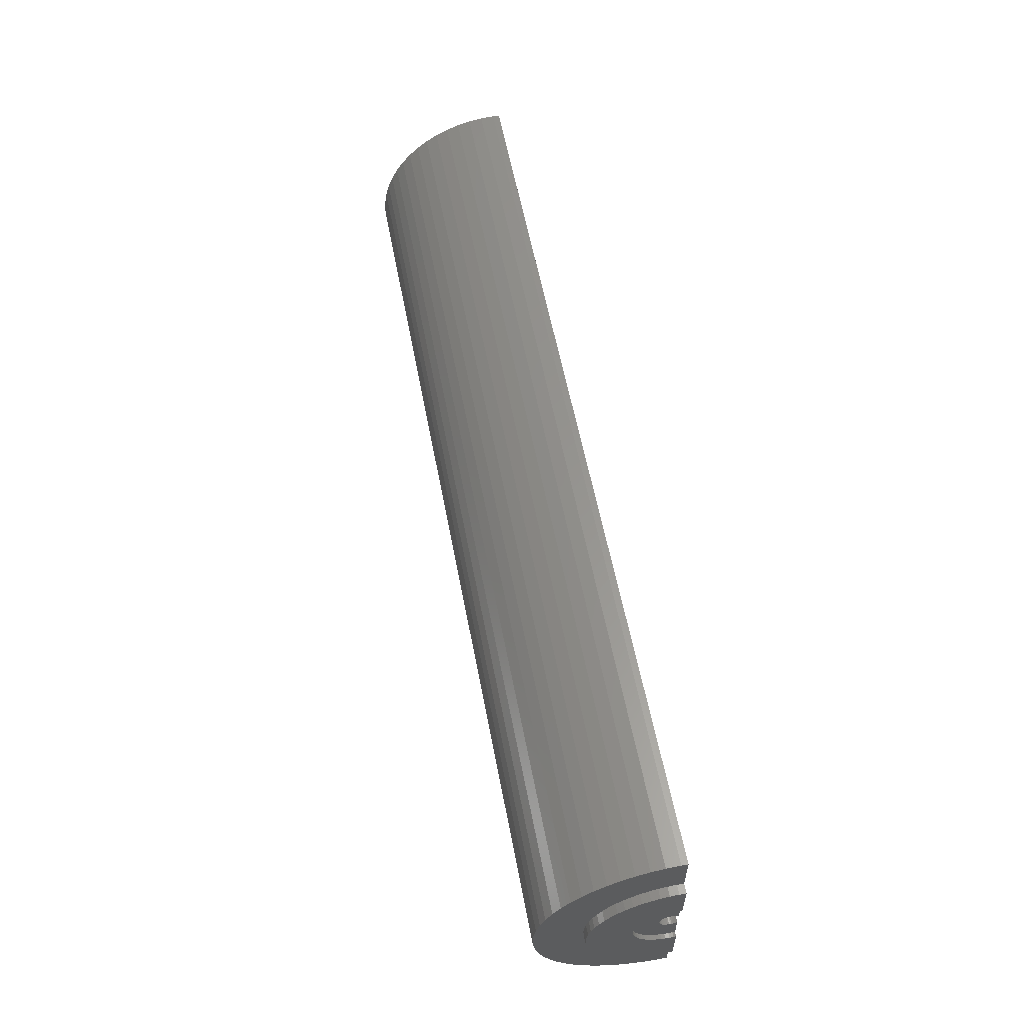
<metadata>
{"format":"stl","ext":"stl","renderer":"f3d","projection":"perspective","resolution":1024,"background":"white","views":[{"elev":58.5,"azim":-100.8,"up":"+Y"}]}
</metadata>
<code>
# stl→obj: 428 verts, 852 faces
v 48.7 0 4.5
v 50.35 0.2613 4.514
v 50.35 0 4.5
v 48.7 0.2613 4.514
v 50.35 2.486 6.739
v 48.7 2.5 7
v 50.35 2.5 7
v 48.7 2.486 6.739
v 50.35 1.673 5.142
v 48.7 1.858 5.327
v 50.35 1.858 5.327
v 48.7 1.673 5.142
v 48.7 0.5198 4.555
v 50.35 0.7725 4.622
v 50.35 0.5198 4.555
v 48.7 0.7725 4.622
v 50.35 2.165 5.75
v 48.7 2.284 5.983
v 50.35 2.284 5.983
v 48.7 2.165 5.75
v 48.7 2.023 5.531
v 50.35 2.023 5.531
v 48.7 -1.25 4.835
v 50.35 -1.017 4.716
v 50.35 -1.25 4.835
v 48.7 -1.017 4.716
v 48.7 -2.378 6.227
v 50.35 -2.445 6.48
v 48.7 -2.445 6.48
v 50.35 -2.378 6.227
v 48.7 -1.673 5.142
v 50.35 -1.858 5.327
v 48.7 -1.858 5.327
v 50.35 -1.673 5.142
v 48.7 -0.7725 4.622
v 50.35 -0.5198 4.555
v 50.35 -0.7725 4.622
v 48.7 -0.5198 4.555
v 50.35 1.017 4.716
v 48.7 1.017 4.716
v 50.35 1.25 4.835
v 48.7 1.25 4.835
v 50.35 1.469 4.977
v 48.7 1.469 4.977
v 48.7 2.378 6.227
v 50.35 2.378 6.227
v 48.7 2.445 6.48
v 50.35 2.445 6.48
v 48.7 2.486 7.261
v 50.35 2.486 7.261
v 48.7 2.472 7.35
v 50.35 2.472 7.35
v 48.7 -2.486 6.739
v 50.35 -2.5 7
v 48.7 -2.5 7
v 50.35 -2.486 6.739
v 48.7 -2.165 5.75
v 50.35 -2.284 5.983
v 48.7 -2.284 5.983
v 50.35 -2.165 5.75
v 50.35 -2.023 5.531
v 48.7 -2.023 5.531
v 50.35 -1.469 4.977
v 48.7 -1.469 4.977
v 48.7 -2.486 7.261
v 50.35 -2.472 7.35
v 48.7 -2.472 7.35
v 50.35 -2.486 7.261
v 1.026e-16 4.396 6.538
v 4.642e-17 1.989 6.791
v 0 2 7
v 7.94e-16 2.598 3.424
v 9.233e-17 1.956 6.584
v 1.372e-16 1.902 6.382
v 1.806e-16 1.827 6.187
v 3.846e-16 1 5.268
v 8.499e-16 2.21 3.172
v 8.966e-16 1.798 2.962
v 2.22e-16 1.732 6
v 2.61e-16 1.618 5.824
v 2.972e-16 1.486 5.662
v 4.057e-16 0.8135 5.173
v 9.334e-16 1.366 2.796
v 3.3e-16 1.338 5.514
v 3.593e-16 1.176 5.382
v 4.224e-16 0.618 5.098
v 9.6e-16 0.919 2.677
v 4.344e-16 0.4158 5.044
v 9.761e-16 0.462 2.604
v 4.417e-16 0.2091 5.011
v 9.814e-16 0 2.58
v 4.441e-16 0 5
v 4.417e-16 -0.2091 5.011
v 9.761e-16 -0.462 2.604
v 4.344e-16 -0.4158 5.044
v 9.6e-16 -0.919 2.677
v 4.224e-16 -0.618 5.098
v 9.334e-16 -1.366 2.796
v 4.057e-16 -0.8135 5.173
v 8.966e-16 -1.798 2.962
v 3.846e-16 -1 5.268
v 8.499e-16 -2.21 3.172
v 3.593e-16 -1.176 5.382
v 7.94e-16 -2.598 3.424
v 3.3e-16 -1.338 5.514
v 7.294e-16 -2.958 3.715
v 2.972e-16 -1.486 5.662
v 6.567e-16 -3.285 4.042
v 2.61e-16 -1.618 5.824
v 5.769e-16 -3.576 4.402
v 2.22e-16 -1.732 6
v 4.907e-16 -3.828 4.79
v 0 4.42 7
v 2.041e-16 4.323 6.081
v 3.033e-16 4.204 5.634
v 3.992e-16 4.038 5.202
v 4.907e-16 3.828 4.79
v 5.769e-16 3.576 4.402
v 6.567e-16 3.285 4.042
v 7.294e-16 2.958 3.715
v -7.772e-17 4.402 7.35
v -4.642e-17 1.989 7.209
v -7.772e-17 1.967 7.35
v 1.806e-16 -1.827 6.187
v 3.992e-16 -4.038 5.202
v 1.372e-16 -1.902 6.382
v 3.033e-16 -4.204 5.634
v 9.233e-17 -1.956 6.584
v 2.041e-16 -4.323 6.081
v 4.642e-17 -1.989 6.791
v 1.026e-16 -4.396 6.538
v 0 -2 7
v 0 -4.42 7
v -7.772e-17 -4.402 7.35
v -4.642e-17 -1.989 7.209
v -7.772e-17 -1.967 7.35
v 50.35 -1.732 6
v 50.35 -2 7
v 50.35 -1.989 7.209
v 50.35 -1.989 6.791
v 50.35 -1.967 7.35
v 50.35 2 7
v 50.35 1.989 7.209
v 50.35 1.989 6.791
v 50.35 1.956 6.584
v 50.35 1.902 6.382
v 50.35 1.967 7.35
v 50.35 1.827 6.187
v 50.35 1.732 6
v 50.35 1.618 5.824
v 50.35 1.486 5.662
v 50.35 1.338 5.514
v 50.35 1.176 5.382
v 50.35 1 5.268
v 50.35 0.8135 5.173
v 50.35 0.618 5.098
v 50.35 0.4158 5.044
v 50.35 0.2091 5.011
v 50.35 0 5
v 50.35 -0.2091 5.011
v 50.35 -0.2613 4.514
v 50.35 -0.4158 5.044
v 50.35 -0.618 5.098
v 50.35 -0.8135 5.173
v 50.35 -1 5.268
v 50.35 -1.176 5.382
v 50.35 -1.338 5.514
v 50.35 -1.486 5.662
v 50.35 -1.618 5.824
v 50.35 -1.827 6.187
v 50.35 -1.902 6.382
v 50.35 -1.956 6.584
v 48.7 -0.2613 4.514
v 0.5 0.462 2.604
v 0.5 0 2.58
v 0.5 4.42 7
v 0.5 4.402 7.35
v 0.5 2.958 3.715
v 0.5 3.285 4.042
v 0.5 -3.285 4.042
v 0.5 -2.958 3.715
v 0.5 2.21 3.172
v 0.5 1.798 2.962
v 0.5 4.038 5.202
v 0.5 4.204 5.634
v 0.5 -4.402 7.35
v 0.5 -4.42 7
v 0.5 -4.396 6.538
v 0.5 -4.323 6.081
v 0.5 1.366 2.796
v 0.5 0.919 2.677
v 0.5 2.598 3.424
v 0.5 4.323 6.081
v 0.5 4.396 6.538
v 0.5 3.576 4.402
v 0.5 3.828 4.79
v 48.7 -6.982 7.35
v 48.7 -3.5 0.9378
v 48.7 -2.847 0.6052
v 48.7 -4.114 1.337
v 48.7 -4.684 1.798
v 48.7 -5.202 2.316
v 48.7 -5.663 2.885
v 48.7 -6.062 3.5
v 48.7 -6.395 4.153
v 48.7 -6.657 4.837
v 48.7 -6.847 5.545
v 48.7 -6.962 6.268
v 48.7 -7 7
v 48.7 7 7
v 48.7 6.982 7.35
v 48.7 6.962 6.268
v 48.7 6.847 5.545
v 48.7 6.657 4.837
v 48.7 6.395 4.153
v 48.7 6.062 3.5
v 48.7 5.663 2.885
v 48.7 5.202 2.316
v 48.7 4.684 1.798
v 48.7 4.114 1.337
v 48.7 3.5 0.9378
v 48.7 2.847 0.6052
v 48.7 2.163 0.3426
v 48.7 1.455 0.153
v 48.7 0.7317 0.03835
v 48.7 0 1.081e-14
v 48.7 -0.7317 0.03835
v 48.7 -1.455 0.153
v 48.7 -2.163 0.3426
v 0.5 -3.576 4.402
v 0.5 -4.204 5.634
v 0.5 -4.038 5.202
v 0.5 -1.798 2.962
v 0.5 -1.366 2.796
v 0.5 -0.919 2.677
v 0.5 -0.462 2.604
v 0.5 -3.828 4.79
v 0.5 -2.21 3.172
v 0.5 -2.598 3.424
v 0.5 0 1.11e-16
v 0.5 0.7317 0.03835
v 0.5 7 7
v 0.5 6.962 6.268
v 0.5 5.202 2.316
v 0.5 4.684 1.798
v 0.5 4.114 1.337
v 0.5 3.5 0.9378
v 0.5 2.847 0.6052
v 0.5 2.163 0.3426
v 0.5 1.455 0.153
v 0.5 -0.7317 0.03835
v 0.5 -1.455 0.153
v 0.5 -2.163 0.3426
v 0.5 -2.847 0.6052
v 0.5 -3.5 0.9378
v 0.5 -4.114 1.337
v 0.5 -4.684 1.798
v 0.5 -5.202 2.316
v 0.5 -5.663 2.885
v 0.5 -6.062 3.5
v 0.5 -6.395 4.153
v 0.5 6.847 5.545
v 0.5 6.657 4.837
v 0.5 6.395 4.153
v 0.5 6.062 3.5
v 0.5 5.663 2.885
v 0.5 6.982 7.35
v 0.5 -6.657 4.837
v 0.5 -6.847 5.545
v 0.5 -6.962 6.268
v 0.5 -7 7
v 0.5 -6.982 7.35
v 0.25 0.06272 6.403
v 50.1 0 6.4
v 50.1 0.06272 6.403
v 0.25 0 6.4
v 0.25 0.6 7
v 50.1 0.5967 7.063
v 0.25 0.5967 7.063
v 50.1 0.6 7
v 50.1 -0.5967 6.937
v 0.25 -0.6 7
v 50.1 -0.6 7
v 0.25 -0.5967 6.937
v 0.25 0.4015 6.554
v 50.1 0.4459 6.599
v 0.25 0.4459 6.599
v 50.1 0.4015 6.554
v 0.25 0.5706 7.185
v 50.1 0.5481 7.244
v 0.25 0.5481 7.244
v 50.1 0.5706 7.185
v 0.25 0.244 6.452
v 50.1 0.1854 6.429
v 50.1 0.244 6.452
v 0.25 0.1854 6.429
v 0.25 0.5481 6.756
v 50.1 0.5706 6.815
v 0.25 0.5706 6.815
v 50.1 0.5481 6.756
v 0.25 0.4854 6.647
v 50.1 0.5196 6.7
v 0.25 0.5196 6.7
v 50.1 0.4854 6.647
v 0.25 0.5869 7.125
v 50.1 0.5869 7.125
v 0.25 -0.1247 6.413
v 50.1 -0.1854 6.429
v 50.1 -0.1247 6.413
v 0.25 -0.1854 6.429
v 50.1 -0.5869 6.875
v 0.25 -0.5869 6.875
v 50.1 -0.5481 6.756
v 0.25 -0.5706 6.815
v 50.1 -0.5706 6.815
v 0.25 -0.5481 6.756
v 50.1 0.1247 6.413
v 0.25 0.1247 6.413
v 0.25 0.3527 6.515
v 50.1 0.3 6.48
v 50.1 0.3527 6.515
v 0.25 0.3 6.48
v 0.25 0.5869 6.875
v 50.1 0.5967 6.937
v 0.25 0.5967 6.937
v 50.1 0.5869 6.875
v 0.25 0.5196 7.3
v 50.1 0.4871 7.35
v 0.25 0.4871 7.35
v 50.1 0.5196 7.3
v 50.1 -0.4015 6.554
v 0.25 -0.4459 6.599
v 50.1 -0.4459 6.599
v 0.25 -0.4015 6.554
v 0.25 -0.06272 6.403
v 50.1 -0.06272 6.403
v 0.25 -0.244 6.452
v 50.1 -0.3 6.48
v 50.1 -0.244 6.452
v 0.25 -0.3 6.48
v 0.25 -0.3527 6.515
v 50.1 -0.3527 6.515
v 0.25 -0.4854 6.647
v 50.1 -0.4854 6.647
v 0.25 -0.5196 6.7
v 50.1 -0.5196 6.7
v 0.25 -0.5967 7.063
v 50.1 -0.5967 7.063
v 50.1 -0.5706 7.185
v 0.25 -0.5481 7.244
v 50.1 -0.5481 7.244
v 0.25 -0.5706 7.185
v 0.25 -0.5196 7.3
v 50.1 -0.5196 7.3
v 0.25 -0.4871 7.35
v 50.1 -0.4871 7.35
v 0.25 -0.5869 7.125
v 50.1 -0.5869 7.125
v 0.25 0.2091 5.011
v 0.25 0 5
v 0.25 2 7
v 0.25 1.989 6.791
v 0.25 1.486 5.662
v 0.25 1.338 5.514
v 0.25 0.8135 5.173
v 0.25 0.618 5.098
v 0.25 1.902 6.382
v 0.25 1.827 6.187
v 0.25 1.956 6.584
v 0.25 1.967 7.35
v 0.25 1.989 7.209
v 0.25 -1 5.268
v 0.25 -0.8135 5.173
v 0.25 -1.902 6.382
v 0.25 -1.956 6.584
v 0.25 -1.338 5.514
v 0.25 -1.486 5.662
v 0.25 -0.618 5.098
v 0.25 -0.4158 5.044
v 0.25 0.4158 5.044
v 0.25 1.176 5.382
v 0.25 1 5.268
v 0.25 1.732 6
v 0.25 1.618 5.824
v 0.25 -0.2091 5.011
v 0.25 -1.176 5.382
v 0.25 -1.618 5.824
v 0.25 -1.732 6
v 0.25 -1.827 6.187
v 0.25 -1.989 6.791
v 0.25 -2 7
v 0.25 -1.989 7.209
v 0.25 -1.967 7.35
v 50.1 0.2091 5.011
v 50.1 0 5
v 50.1 1.989 6.791
v 50.1 2 7
v 50.1 -1.989 7.209
v 50.1 -2 7
v 50.1 1.338 5.514
v 50.1 1.486 5.662
v 50.1 0.8135 5.173
v 50.1 0.618 5.098
v 50.1 1.827 6.187
v 50.1 1.902 6.382
v 50.1 1.956 6.584
v 50.1 1.989 7.209
v 50.1 1.967 7.35
v 50.1 -0.8135 5.173
v 50.1 -1 5.268
v 50.1 -1.956 6.584
v 50.1 -1.902 6.382
v 50.1 -1.486 5.662
v 50.1 -1.338 5.514
v 50.1 -0.4158 5.044
v 50.1 -0.618 5.098
v 50.1 -1.967 7.35
v 50.1 -1.176 5.382
v 50.1 -1.618 5.824
v 50.1 -1.732 6
v 50.1 -1.827 6.187
v 50.1 -1.989 6.791
v 50.1 1.732 6
v 50.1 1.618 5.824
v 50.1 1.176 5.382
v 50.1 1 5.268
v 50.1 0.4158 5.044
v 50.1 -0.2091 5.011
f 1 2 3
f 2 1 4
f 5 6 7
f 6 5 8
f 9 10 11
f 10 9 12
f 13 14 15
f 14 13 16
f 4 15 2
f 15 4 13
f 17 18 19
f 18 17 20
f 11 21 22
f 21 11 10
f 23 24 25
f 24 23 26
f 27 28 29
f 28 27 30
f 31 32 33
f 32 31 34
f 35 36 37
f 36 35 38
f 16 39 14
f 39 16 40
f 40 41 39
f 41 40 42
f 42 43 41
f 43 42 44
f 19 45 46
f 45 19 18
f 46 47 48
f 47 46 45
f 22 20 17
f 20 22 21
f 7 49 50
f 49 7 6
f 50 51 52
f 51 50 49
f 53 54 55
f 54 53 56
f 29 56 53
f 56 29 28
f 57 58 59
f 58 57 60
f 33 61 62
f 61 33 32
f 62 60 57
f 60 62 61
f 31 63 34
f 63 31 64
f 64 25 63
f 25 64 23
f 65 66 67
f 66 65 68
f 55 68 65
f 68 55 54
f 69 70 71
f 72 73 70
f 72 74 73
f 72 75 74
f 76 77 78
f 72 79 75
f 72 80 79
f 72 81 80
f 82 78 83
f 72 84 81
f 72 85 84
f 77 76 85
f 86 83 87
f 78 82 76
f 83 86 82
f 88 87 89
f 87 88 86
f 89 90 88
f 91 90 89
f 91 92 90
f 91 93 92
f 94 93 91
f 93 94 95
f 96 95 94
f 95 96 97
f 98 97 96
f 97 98 99
f 100 99 98
f 99 100 101
f 102 101 100
f 101 102 103
f 104 103 102
f 103 104 105
f 106 105 104
f 105 106 107
f 108 107 106
f 107 108 109
f 110 109 108
f 109 110 111
f 112 111 110
f 71 113 69
f 70 69 114
f 70 114 115
f 70 115 116
f 70 116 117
f 70 117 118
f 70 118 119
f 70 119 120
f 70 120 72
f 85 72 77
f 113 71 121
f 122 121 71
f 121 122 123
f 111 112 124
f 125 124 112
f 124 125 126
f 127 126 125
f 126 127 128
f 129 128 127
f 128 129 130
f 131 130 129
f 130 131 132
f 133 132 131
f 134 132 133
f 132 134 135
f 135 134 136
f 44 9 43
f 9 44 12
f 48 8 5
f 8 48 47
f 137 60 61
f 54 138 139
f 140 58 60
f 66 139 141
f 140 30 58
f 140 28 30
f 139 66 68
f 139 68 54
f 140 56 28
f 138 54 56
f 142 7 50
f 143 50 52
f 7 142 5
f 144 5 142
f 145 48 144
f 48 145 46
f 46 146 19
f 5 144 48
f 50 143 142
f 143 52 147
f 146 46 145
f 148 19 146
f 19 148 17
f 149 17 148
f 17 149 22
f 150 22 149
f 22 150 11
f 151 11 150
f 11 151 9
f 152 9 151
f 9 152 43
f 153 43 152
f 43 153 41
f 154 41 153
f 41 154 39
f 155 39 154
f 155 14 39
f 156 14 155
f 156 15 14
f 157 15 156
f 157 2 15
f 158 2 157
f 159 2 158
f 159 3 2
f 160 3 159
f 160 161 3
f 162 161 160
f 162 36 161
f 163 36 162
f 163 37 36
f 164 37 163
f 24 164 165
f 164 24 37
f 25 165 166
f 165 25 24
f 63 166 167
f 166 63 25
f 34 167 168
f 32 168 169
f 167 34 63
f 61 169 137
f 60 137 170
f 168 32 34
f 60 170 171
f 60 171 172
f 60 172 140
f 169 61 32
f 56 140 138
f 59 30 27
f 30 59 58
f 26 37 24
f 37 26 35
f 38 161 36
f 161 38 173
f 173 3 161
f 3 173 1
f 91 174 175
f 174 91 89
f 176 121 177
f 121 176 113
f 178 119 179
f 119 178 120
f 106 180 108
f 180 106 181
f 78 182 183
f 182 78 77
f 184 115 185
f 115 184 116
f 133 186 134
f 186 133 187
f 129 188 131
f 188 129 189
f 87 190 191
f 190 87 83
f 89 191 174
f 191 89 87
f 83 183 190
f 183 83 78
f 72 178 192
f 178 72 120
f 77 192 182
f 192 77 72
f 185 114 193
f 114 185 115
f 193 69 194
f 69 193 114
f 179 118 195
f 118 179 119
f 195 117 196
f 117 195 118
f 197 55 65
f 55 198 199
f 197 65 67
f 55 200 198
f 55 201 200
f 55 202 201
f 55 203 202
f 55 204 203
f 55 205 204
f 55 206 205
f 55 207 206
f 55 208 207
f 55 197 209
f 55 209 208
f 6 210 211
f 210 6 212
f 212 8 213
f 47 213 8
f 45 214 47
f 214 45 215
f 215 18 216
f 20 216 18
f 21 217 20
f 217 21 218
f 218 10 219
f 212 6 8
f 211 49 6
f 49 211 51
f 213 47 214
f 18 215 45
f 216 20 217
f 10 218 21
f 12 219 10
f 219 12 220
f 44 220 12
f 220 44 221
f 42 221 44
f 221 42 222
f 40 222 42
f 222 40 223
f 16 223 40
f 223 16 224
f 13 224 16
f 224 13 225
f 4 225 13
f 1 225 4
f 1 226 225
f 173 226 1
f 227 173 38
f 173 227 226
f 228 38 35
f 229 35 26
f 199 26 23
f 38 228 227
f 199 23 64
f 199 64 31
f 199 31 33
f 199 33 62
f 35 229 228
f 199 62 57
f 199 57 59
f 199 59 27
f 199 27 29
f 199 29 53
f 199 53 55
f 26 199 229
f 108 230 110
f 230 108 180
f 125 231 127
f 231 125 232
f 127 189 129
f 189 127 231
f 194 113 176
f 113 194 69
f 196 116 184
f 116 196 117
f 233 98 234
f 98 233 100
f 234 96 235
f 96 234 98
f 235 94 236
f 94 235 96
f 236 91 175
f 91 236 94
f 110 237 112
f 237 110 230
f 112 232 125
f 232 112 237
f 238 100 233
f 100 238 102
f 181 104 239
f 104 181 106
f 131 187 133
f 187 131 188
f 239 102 238
f 102 239 104
f 240 225 226
f 225 240 241
f 212 242 210
f 242 212 243
f 219 244 218
f 244 219 245
f 243 194 176
f 244 193 194
f 244 185 193
f 178 245 246
f 244 184 185
f 244 196 184
f 244 195 196
f 192 246 247
f 244 179 195
f 245 178 179
f 182 247 248
f 246 192 178
f 247 182 192
f 183 248 249
f 248 183 182
f 190 249 250
f 249 190 183
f 250 191 190
f 241 191 250
f 241 174 191
f 240 174 241
f 240 175 174
f 240 236 175
f 251 236 240
f 251 235 236
f 252 235 251
f 235 252 234
f 253 234 252
f 234 253 233
f 254 233 253
f 233 254 238
f 255 238 254
f 238 255 239
f 256 239 255
f 239 256 181
f 257 181 256
f 181 257 180
f 258 180 257
f 180 258 230
f 259 230 258
f 230 259 237
f 260 237 259
f 261 232 260
f 237 260 232
f 176 242 243
f 194 243 262
f 194 262 263
f 194 263 264
f 194 264 265
f 194 265 266
f 194 266 244
f 179 244 245
f 242 176 267
f 267 176 177
f 232 261 231
f 268 231 261
f 231 268 189
f 269 189 268
f 189 269 188
f 270 188 269
f 188 270 187
f 271 187 270
f 272 187 271
f 187 272 186
f 248 221 222
f 221 248 247
f 215 263 214
f 263 215 264
f 217 265 216
f 265 217 266
f 210 267 211
f 267 210 242
f 254 229 199
f 229 254 253
f 253 228 229
f 228 253 252
f 250 223 224
f 223 250 249
f 241 224 225
f 224 241 250
f 249 222 223
f 222 249 248
f 246 219 220
f 219 246 245
f 247 220 221
f 220 247 246
f 214 262 213
f 262 214 263
f 213 243 212
f 243 213 262
f 216 264 215
f 264 216 265
f 218 266 217
f 266 218 244
f 270 209 271
f 209 270 208
f 268 207 269
f 207 268 206
f 258 203 259
f 203 258 202
f 260 205 261
f 205 260 204
f 257 200 201
f 200 257 256
f 255 199 198
f 199 255 254
f 269 208 270
f 208 269 207
f 261 206 268
f 206 261 205
f 257 202 258
f 202 257 201
f 259 204 260
f 204 259 203
f 256 198 200
f 198 256 255
f 252 227 228
f 227 252 251
f 251 226 227
f 226 251 240
f 271 197 272
f 197 271 209
f 273 274 275
f 274 273 276
f 277 278 279
f 278 277 280
f 281 282 283
f 282 281 284
f 285 286 287
f 286 285 288
f 289 290 291
f 290 289 292
f 293 294 295
f 294 293 296
f 297 298 299
f 298 297 300
f 301 302 303
f 302 301 304
f 305 292 289
f 292 305 306
f 307 308 309
f 308 307 310
f 311 284 281
f 284 311 312
f 313 314 315
f 314 313 316
f 296 317 294
f 317 296 318
f 318 275 317
f 275 318 273
f 319 320 321
f 320 319 322
f 285 321 288
f 321 285 319
f 322 295 320
f 295 322 293
f 323 324 325
f 324 323 326
f 299 326 323
f 326 299 298
f 325 280 277
f 280 325 324
f 303 300 297
f 300 303 302
f 287 304 301
f 304 287 286
f 327 328 329
f 328 327 330
f 291 330 327
f 330 291 290
f 279 306 305
f 306 279 278
f 331 332 333
f 332 331 334
f 335 309 336
f 309 335 307
f 276 336 274
f 336 276 335
f 337 338 339
f 338 337 340
f 341 331 342
f 331 341 334
f 315 312 311
f 312 315 314
f 333 343 344
f 343 333 332
f 344 345 346
f 345 344 343
f 346 316 313
f 316 346 345
f 310 339 308
f 339 310 337
f 340 342 338
f 342 340 341
f 283 347 348
f 347 283 282
f 349 350 351
f 350 349 352
f 351 353 354
f 353 351 350
f 354 355 356
f 355 354 353
f 348 357 358
f 357 348 347
f 358 352 349
f 352 358 357
f 359 92 360
f 92 359 90
f 70 361 71
f 361 70 362
f 84 363 81
f 363 84 364
f 365 86 366
f 86 365 82
f 75 367 74
f 367 75 368
f 74 369 73
f 369 74 367
f 122 370 123
f 370 122 371
f 99 372 373
f 372 99 101
f 374 128 375
f 128 374 126
f 376 107 377
f 107 376 105
f 95 378 379
f 378 95 97
f 366 88 380
f 88 366 86
f 380 90 359
f 90 380 88
f 381 76 382
f 76 381 85
f 382 82 365
f 82 382 76
f 73 362 70
f 362 73 369
f 80 383 79
f 383 80 384
f 81 384 80
f 384 81 363
f 362 325 277
f 365 323 325
f 365 299 323
f 365 297 299
f 365 303 297
f 365 301 303
f 365 287 301
f 296 366 380
f 365 285 287
f 365 319 285
f 365 322 319
f 365 293 322
f 318 380 359
f 366 296 293
f 380 318 296
f 359 273 318
f 360 273 359
f 360 276 273
f 360 335 276
f 385 335 360
f 335 385 307
f 379 307 385
f 307 379 310
f 378 310 379
f 310 378 337
f 373 337 378
f 337 373 340
f 372 340 373
f 340 372 341
f 386 341 372
f 341 386 334
f 376 334 386
f 334 376 332
f 377 332 376
f 387 343 377
f 332 377 343
f 277 361 362
f 361 277 371
f 325 362 369
f 325 369 367
f 325 367 368
f 325 368 383
f 325 383 384
f 325 384 363
f 325 363 364
f 325 364 381
f 325 381 382
f 325 382 365
f 293 365 366
f 279 371 277
f 371 279 370
f 305 370 279
f 289 370 305
f 291 370 289
f 327 370 291
f 370 327 329
f 343 387 345
f 388 345 387
f 345 388 316
f 389 316 388
f 316 389 314
f 374 314 389
f 314 374 312
f 375 312 374
f 312 375 284
f 390 284 375
f 284 390 282
f 391 282 390
f 282 391 347
f 392 347 391
f 393 347 392
f 347 393 357
f 357 393 352
f 352 393 350
f 350 393 353
f 353 393 355
f 71 371 122
f 371 71 361
f 92 385 360
f 385 92 93
f 390 132 391
f 132 390 130
f 388 124 389
f 124 388 111
f 377 109 387
f 109 377 107
f 387 111 388
f 111 387 109
f 103 376 386
f 376 103 105
f 101 386 372
f 386 101 103
f 392 136 393
f 136 392 135
f 364 85 381
f 85 364 84
f 79 368 75
f 368 79 383
f 375 130 390
f 130 375 128
f 389 126 374
f 126 389 124
f 97 373 378
f 373 97 99
f 93 379 385
f 379 93 95
f 391 135 392
f 135 391 132
f 394 159 158
f 159 394 395
f 396 142 397
f 142 396 144
f 138 398 139
f 398 138 399
f 400 151 401
f 151 400 152
f 402 156 155
f 156 402 403
f 404 146 405
f 146 404 148
f 405 145 406
f 145 405 146
f 407 147 408
f 147 407 143
f 409 165 164
f 165 409 410
f 171 411 172
f 411 171 412
f 167 413 168
f 413 167 414
f 415 163 162
f 163 415 416
f 339 409 416
f 399 283 348
f 281 410 409
f 417 348 358
f 281 418 410
f 417 358 349
f 281 414 418
f 417 349 351
f 281 413 414
f 417 351 354
f 281 419 413
f 417 354 356
f 281 420 419
f 281 421 420
f 281 412 421
f 281 411 412
f 348 417 398
f 348 398 399
f 281 422 411
f 283 399 422
f 280 397 407
f 278 407 408
f 397 280 396
f 324 396 280
f 326 406 324
f 406 326 405
f 405 298 404
f 300 404 298
f 302 423 300
f 423 302 424
f 424 304 401
f 286 401 304
f 288 400 286
f 396 324 406
f 407 278 280
f 408 306 278
f 408 292 306
f 408 290 292
f 408 330 290
f 330 408 328
f 298 405 326
f 404 300 423
f 304 424 302
f 401 286 400
f 400 288 425
f 321 425 288
f 425 321 426
f 320 426 321
f 426 320 402
f 295 402 320
f 402 295 403
f 294 403 295
f 403 294 427
f 317 427 294
f 427 317 394
f 275 394 317
f 274 394 275
f 274 395 394
f 336 395 274
f 428 336 309
f 415 309 308
f 336 428 395
f 416 308 339
f 409 339 338
f 409 338 342
f 409 342 331
f 309 415 428
f 409 331 333
f 409 333 344
f 409 344 346
f 409 346 313
f 409 313 315
f 409 315 311
f 409 311 281
f 308 416 415
f 422 281 283
f 403 157 156
f 157 403 427
f 427 158 157
f 158 427 394
f 425 154 153
f 154 425 426
f 426 155 154
f 155 426 402
f 406 144 396
f 144 406 145
f 424 149 423
f 149 424 150
f 401 150 424
f 150 401 151
f 397 143 407
f 143 397 142
f 395 160 159
f 160 395 428
f 140 399 138
f 399 140 422
f 137 421 170
f 421 137 420
f 168 419 169
f 419 168 413
f 169 420 137
f 420 169 419
f 418 167 166
f 167 418 414
f 410 166 165
f 166 410 418
f 139 417 141
f 417 139 398
f 400 153 152
f 153 400 425
f 423 148 404
f 148 423 149
f 172 422 140
f 422 172 411
f 170 412 171
f 412 170 421
f 416 164 163
f 164 416 409
f 428 162 160
f 162 428 415
f 177 211 267
f 52 408 147
f 51 408 52
f 51 328 408
f 211 177 51
f 329 51 177
f 329 177 370
f 51 329 328
f 121 370 177
f 370 121 123
f 356 67 417
f 67 186 197
f 355 67 356
f 67 355 186
f 393 186 355
f 134 393 136
f 393 134 186
f 417 66 141
f 66 417 67
f 197 186 272

</code>
